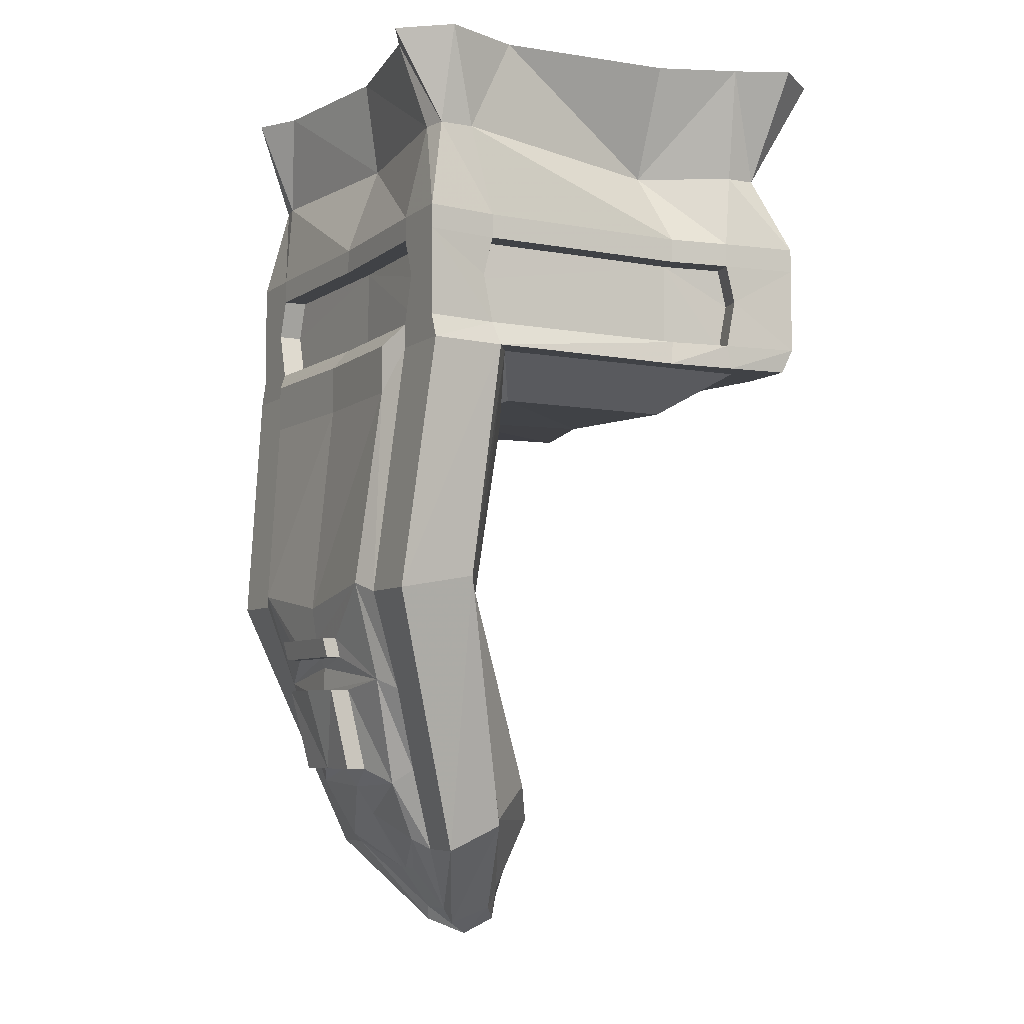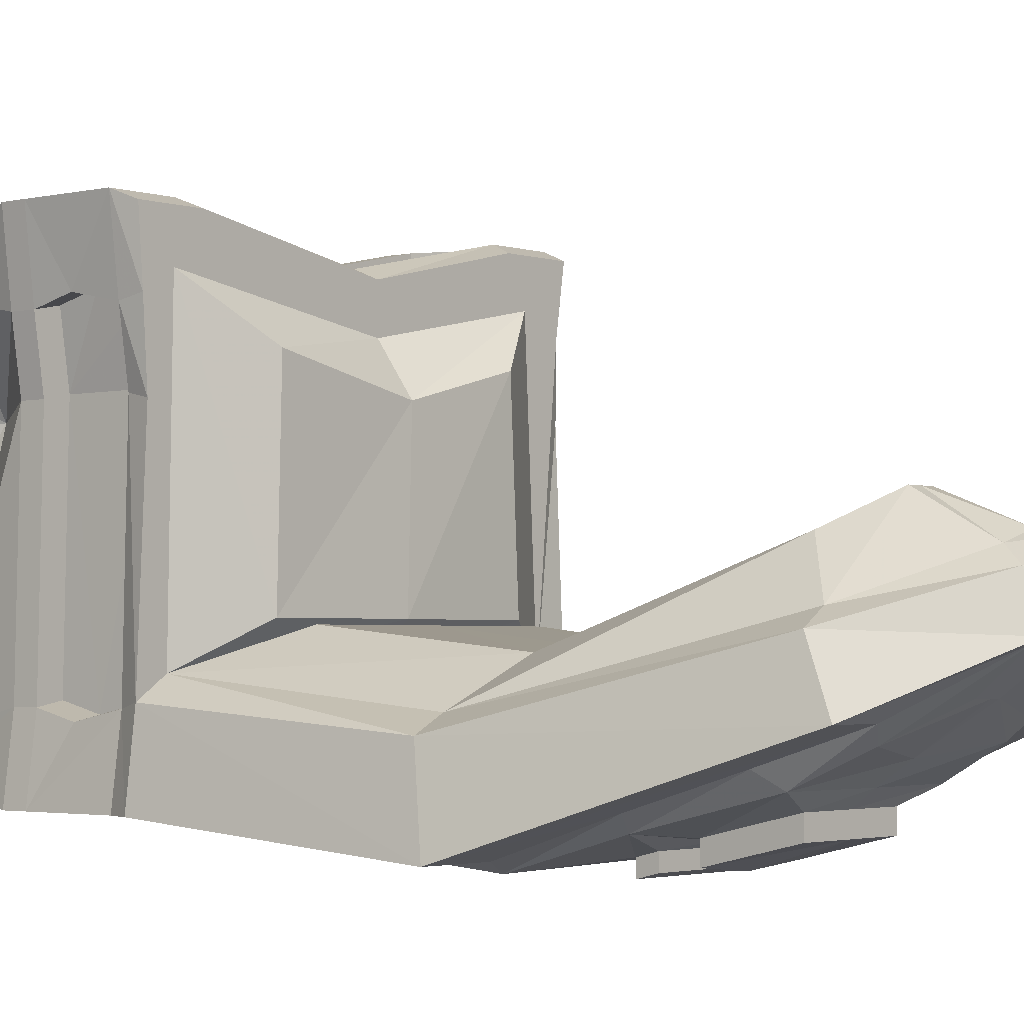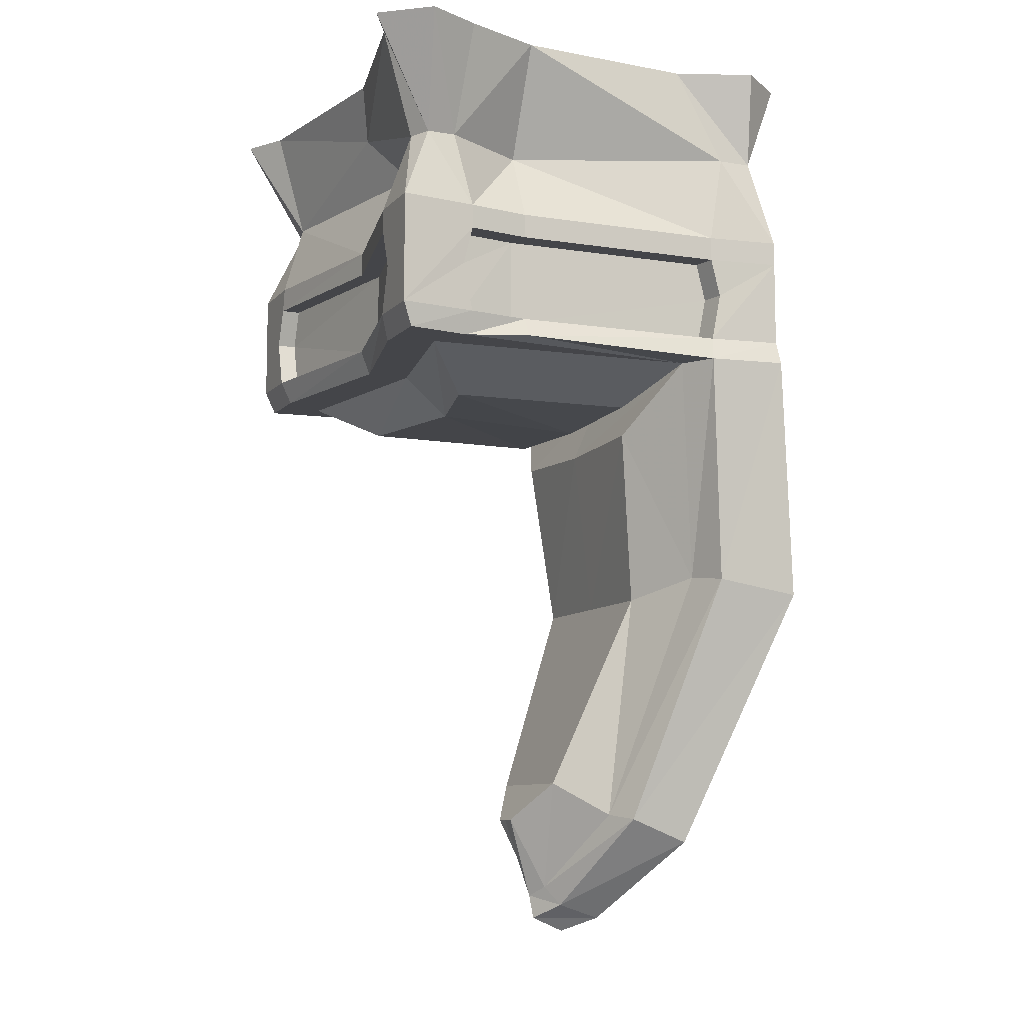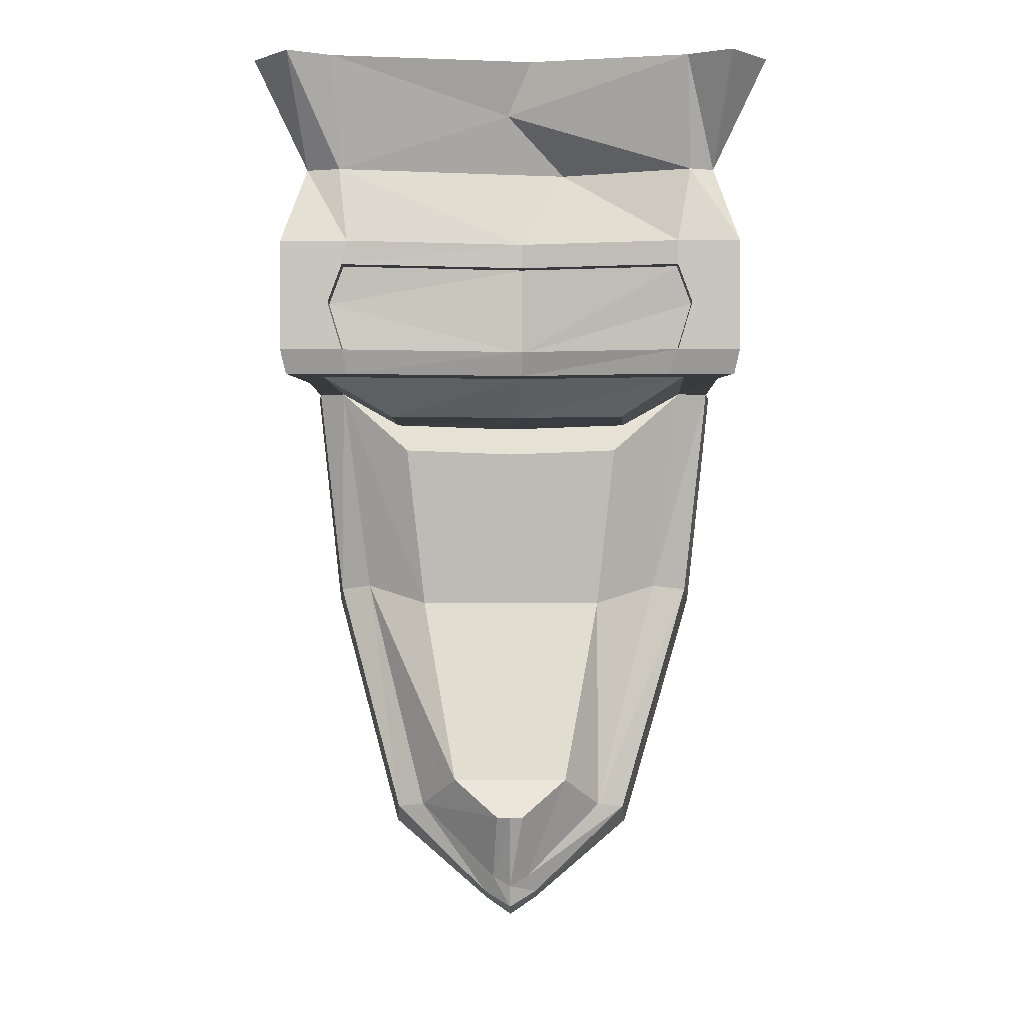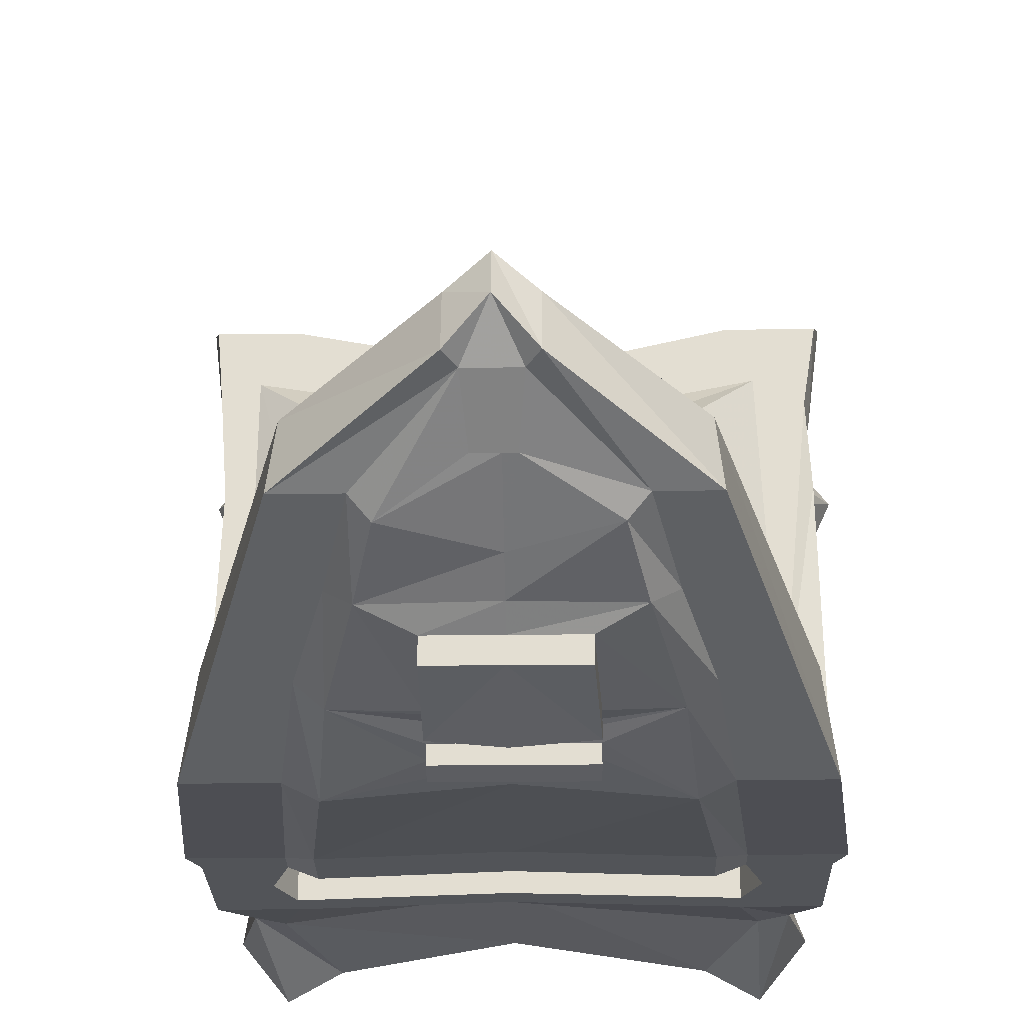
<metadata>
{"format":"obj","ext":"obj","renderer":"f3d","projection":"perspective","resolution":1024,"background":"white","views":[{"elev":-6.3,"azim":-117.7,"up":"+Y"},{"elev":-2.5,"azim":-49.8,"up":"+Z"},{"elev":-9.1,"azim":66.3,"up":"+Y"},{"elev":-0.4,"azim":0.6,"up":"+Y"},{"elev":-22.9,"azim":1.2,"up":"+Z"}]}
</metadata>
<code>
v -0.3828 -0.5234 0.375
v -0.375 -0.5234 0.2734
v -0.3281 -0.5234 0.3047
v -0.2812 -0.5234 0.375
v -0.2891 -0.4844 0.3906
v -0.3906 -0.4844 0.3906
v -0.375 -0.4844 0.2656
v -0.3672 -0.5234 0.1562
v -0.3828 -0.5234 -0.1797
v -0.3359 -0.5234 -0.1484
v -0.2266 -0.5859 -0.08594
v -0.2188 -0.5859 0.2188
v 0.007812 -0.5234 0.25
v 0.007812 -0.5234 0.3203
v 0.007812 -0.4844 0.3359
v 0.007812 -0.4844 0.3047
v -0.2891 -0.4844 0.3594
v -0.3125 -0.4062 0.3906
v -0.3906 -0.3438 0.3906
v -0.375 -0.4062 0.2812
v -0.3359 -0.4062 0.2891
v -0.3359 -0.4844 0.2734
v -0.3594 -0.4844 0.1641
v -0.3672 -0.4844 -0.1875
v -0.3984 -0.5234 -0.3047
v -0.3594 -0.9219 -0.3438
v -0.3438 -0.8984 -0.2109
v -0.2891 -0.8906 -0.1875
v -0.1797 -0.9219 -0.125
v -0.2109 -0.6328 -0.09375
v -0.02344 -0.5234 -0.1484
v -0.01562 -0.5938 -0.08594
v 0 -0.5859 0.1719
v 0.2812 -0.5234 0.3047
v 0.25 -0.5234 0.375
v 0.2656 -0.4844 0.3906
v 0.2656 -0.4844 0.3594
v 0.2891 -0.4062 0.3594
v 0.2656 -0.3438 0.3594
v 0.007812 -0.3438 0.3047
v -0.3125 -0.4062 0.3594
v -0.2891 -0.3438 0.3906
v -0.2812 -0.3047 0.3906
v -0.3906 -0.3047 0.3906
v -0.375 -0.3438 0.2656
v -0.3359 -0.3438 0.2734
v -0.3203 -0.3438 0.1719
v -0.3203 -0.4844 0.1719
v -0.3281 -0.4844 -0.1797
v -0.3672 -0.4062 -0.2031
v -0.3828 -0.3438 -0.3047
v -0.3828 -0.4844 -0.3047
v -0.2812 -0.5234 -0.3047
v -0.25 -0.9219 -0.3438
v -0.2266 -1.078 -0.2891
v -0.1875 -1.211 -0.2422
v -0.1562 -1.344 -0.1953
v -0.2344 -1.344 -0.1953
v -0.2266 -1.305 -0.1016
v -0.1797 -1.297 -0.07812
v -0.1172 -1.242 0
v -0.01562 -0.9219 -0.125
v -0.01562 -0.6406 -0.09375
v 0.3047 -0.5234 -0.1484
v 0.1953 -0.5859 -0.08594
v 0.1797 -0.5859 0.2188
v 0.3438 -0.5234 0.2734
v 0.3594 -0.5234 0.375
v 0.3672 -0.4844 0.3906
v 0.2891 -0.4062 0.3906
v 0.2656 -0.3438 0.3906
v 0.007812 -0.3438 0.3359
v -0.2891 -0.3438 0.3594
v 0.007812 -0.3047 0.3359
v -0.2969 -0.1797 0.3516
v -0.3516 -0.1797 0.3359
v -0.3516 -0.1797 0.2891
v -0.375 -0.3047 0.2656
v -0.3594 -0.3438 0.1641
v 0.3594 -0.5234 -0.1797
v 0.3516 -0.5156 0.1641
v 0.3359 -0.4844 0.1641
v 0.3516 -0.4844 0.2656
v 0.3516 -0.4062 0.2812
v 0.3516 -0.3438 0.2656
v 0.3672 -0.3438 0.3906
v 0.3672 -0.3047 0.3906
v 0.2656 -0.3047 0.3906
v 0.07812 -0.1797 0.2734
v -0.01562 -0.08594 0.3203
v -0.3047 0 0.3984
v -0.375 0 0.4375
v -0.4375 0 0.3594
v -0.3984 0 0.2734
v -0.2734 -0.1797 0.1484
v -0.3594 -0.3047 0.1641
v -0.3672 -0.3438 -0.1875
v -0.3281 -0.3438 -0.1797
v -0.3281 -0.4062 -0.1953
v -0.3672 -0.3047 -0.1875
v -0.3828 -0.3047 -0.3047
v -0.2812 -0.3438 -0.3047
v -0.3047 -0.4062 -0.3047
v -0.2812 -0.4844 -0.3047
v -0.2422 -0.5156 -0.3281
v -0.2422 -0.5938 -0.3281
v -0.2109 -0.9062 -0.3594
v -0.1953 -1.062 -0.3125
v -0.1562 -1.234 -0.2656
v -0.1328 -1.328 -0.2188
v -0.04688 -1.453 -0.1172
v -0.0625 -1.477 -0.1094
v -0.0625 -1.453 -0.03906
v -0.04688 -1.422 -0.01562
v -0.03906 -1.305 0.04688
v -0.01562 -1.242 0
v 0.1484 -0.9219 -0.125
v 0.1797 -0.6328 -0.09375
v 0.2578 -0.8906 -0.1875
v 0.3203 -0.8984 -0.2109
v 0.375 -0.5234 -0.3047
v 0.3594 -0.4844 -0.3047
v 0.3438 -0.4844 -0.1875
v 0.3047 -0.4844 -0.1797
v 0.2969 -0.4844 0.1719
v 0.3125 -0.4844 0.2734
v 0.3125 -0.4062 0.2891
v 0.3125 -0.3438 0.2734
v 0.3359 -0.3438 0.1641
v 0.3359 -0.3047 0.1641
v 0.3516 -0.3047 0.2656
v 0.3281 -0.1797 0.3359
v 0.2891 -0.1797 0.3516
v 0.2812 0 0.3984
v 0.02344 0 0.3438
v 0.3359 -0.9219 -0.3438
v 0.2578 -0.5234 -0.3047
v 0.2578 -0.4844 -0.3047
v 0.2812 -0.4062 -0.3047
v 0.2578 -0.3438 -0.3047
v 0.3594 -0.3438 -0.3047
v 0.3438 -0.4062 -0.2031
v 0.3047 -0.4062 -0.1953
v 0.3047 -0.3438 -0.1797
v 0.2969 -0.3438 0.1719
v 0.3438 -0.3438 -0.1875
v 0.3438 -0.3047 -0.1875
v 0.25 -0.1797 0.1484
v 0.3281 -0.1797 0.2891
v 0.4141 0 0.3594
v 0.3516 0 0.4375
v 0.2266 -0.9219 -0.3438
v 0.1875 -0.9062 -0.3594
v 0.2188 -0.5938 -0.3281
v -0.02344 -0.5234 -0.2969
v -0.02344 -0.4844 -0.2969
v -0.01562 -0.5156 -0.3203
v -0.01562 -0.5938 -0.3203
v -0.007812 -0.9375 -0.3516
v -0.007812 -0.9922 -0.3438
v -0.09375 -0.9922 -0.3438
v -0.09375 -1.023 -0.3359
v -0.007812 -1.039 -0.3281
v -0.007812 -1.078 -0.3281
v -0.09375 -1.078 -0.3203
v -0.09375 -1.211 -0.2891
v -0.007812 -1.242 -0.2656
v -0.007812 -1.289 -0.2344
v -0.007812 -1.383 -0.1719
v -0.03906 -1.383 -0.1719
v -0.01562 -1.453 -0.1172
v -0.01562 -1.5 -0.0625
v -0.01562 -1.477 -0.007812
v -0.01562 -1.438 0
v -0.01562 -1.305 0.04688
v 0.08594 -1.242 0
v 0.1484 -1.297 -0.07812
v 0.1953 -1.305 -0.1016
v 0.2031 -1.344 -0.1953
v 0.2031 -1.078 -0.2891
v 0.1719 -1.062 -0.3125
v 0.08594 -1.023 -0.3359
v 0.08594 -0.9922 -0.3438
v 0.2188 -0.5156 -0.3281
v -0.02344 -0.4844 -0.2578
v 0.2578 -0.4844 -0.2656
v 0.2812 -0.4062 -0.2656
v 0.2578 -0.3438 -0.2656
v -0.02344 -0.3438 -0.2969
v -0.02344 -0.3047 -0.2969
v 0.2578 -0.3047 -0.3047
v 0.3594 -0.3047 -0.3047
v 0.01562 -1.422 -0.01562
v 0.03125 -1.453 -0.03906
v 0.03125 -1.477 -0.1094
v 0.1328 -1.344 -0.1953
v 0.1641 -1.211 -0.2422
v 0.1328 -1.234 -0.2656
v 0.07812 -1.211 -0.2891
v 0.08594 -1.078 -0.3203
v -0.007812 -1.023 -0.3359
v -0.007812 -1.023 -0.3594
v 0.08594 -1.023 -0.3594
v 0.08594 -0.9922 -0.3672
v 0.01562 -1.453 -0.1172
v 0.007812 -1.383 -0.1719
v 0.1094 -1.328 -0.2188
v -0.007812 -1.211 -0.2891
v -0.007812 -1.211 -0.3203
v 0.07812 -1.211 -0.3203
v 0.08594 -1.078 -0.3516
v 0.007812 -1.305 0.04688
v -0.3203 0 -0.3438
v -0.3516 -0.1562 -0.2734
v -0.3828 0 -0.2656
v -0.3516 -0.1562 -0.2188
v -0.3359 0 -0.1406
v -0.3516 0 0.1484
v -0.3125 -0.1562 -0.2812
v -0.2812 -0.3047 -0.3047
v -0.02344 -0.3438 -0.2578
v -0.2812 -0.3438 -0.2656
v -0.3047 -0.4062 -0.2656
v -0.2812 -0.4844 -0.2656
v -0.25 0 -0.3047
v -0.02344 0 -0.2656
v -0.02344 -0.1562 -0.2422
v 0.375 0 0.2734
v 0.3281 0 0.1484
v 0.3281 -0.1562 -0.2188
v 0.3125 0 -0.1406
v 0.3281 -0.1562 -0.2734
v 0.3594 0 -0.2656
v 0.2969 0 -0.3438
v 0.2891 -0.1562 -0.2812
v 0.2266 0 -0.3047
v -0.09375 -1.211 -0.3203
v -0.09375 -1.078 -0.3516
v -0.007812 -1.078 -0.3594
v -0.09375 -1.023 -0.3594
v -0.09375 -0.9922 -0.3672
v -0.007812 -0.9922 -0.3672
f 1 2 3
f 1 3 4
f 2 8 3
f 3 8 9
f 3 9 10
f 3 13 14
f 3 14 4
f 13 34 35
f 13 35 14
f 34 64 67
f 34 67 68
f 34 68 35
f 64 80 81
f 64 81 67
f 104 156 157
f 104 157 105
f 111 170 171
f 113 173 114
f 114 173 174
f 138 184 156
f 205 171 169
f 205 169 206
f 194 193 174
f 194 174 173
f 171 170 169
f 156 184 157
f 1 4 5
f 1 5 6
f 1 6 2
f 2 6 7
f 5 18 6
f 6 18 19
f 6 19 20
f 6 20 7
f 9 24 25
f 9 25 26
f 9 26 27
f 16 37 38
f 16 38 39
f 16 39 40
f 16 40 41
f 16 41 17
f 18 42 19
f 19 42 43
f 19 43 44
f 19 44 45
f 19 45 20
f 21 46 47
f 21 47 22
f 22 47 48
f 24 50 51
f 24 51 52
f 24 52 25
f 25 52 53
f 25 53 54
f 25 54 26
f 26 54 55
f 26 55 56
f 26 56 57
f 26 57 58
f 26 58 27
f 27 58 59
f 35 68 69
f 35 69 36
f 36 69 70
f 40 73 41
f 43 75 76
f 43 76 44
f 44 76 77
f 44 77 78
f 44 78 45
f 67 83 68
f 68 83 69
f 69 83 84
f 69 84 85
f 69 85 86
f 69 86 70
f 70 86 71
f 71 86 87
f 71 87 88
f 75 91 92
f 75 92 76
f 76 92 93
f 76 93 94
f 76 94 77
f 47 98 99
f 47 99 48
f 48 99 49
f 50 97 51
f 51 97 100
f 51 100 101
f 51 101 102
f 51 102 103
f 51 103 52
f 52 103 104
f 52 104 53
f 80 120 121
f 80 121 122
f 80 122 123
f 85 131 86
f 86 131 87
f 87 131 132
f 87 132 133
f 87 133 88
f 120 136 121
f 121 136 137
f 121 137 138
f 121 138 122
f 122 138 139
f 122 139 140
f 122 140 141
f 122 141 123
f 123 141 142
f 124 143 125
f 125 143 144
f 125 144 145
f 125 145 126
f 126 145 127
f 127 145 128
f 131 149 132
f 132 149 150
f 132 150 151
f 132 151 134
f 132 134 133
f 136 152 137
f 136 120 178
f 136 178 179
f 136 179 152
f 152 179 180
f 140 191 141
f 141 191 192
f 141 192 146
f 141 146 142
f 179 196 197
f 179 197 180
f 213 214 215
f 215 214 216
f 215 216 217
f 101 214 219
f 101 219 220
f 101 220 102
f 185 224 221
f 185 221 186
f 186 221 187
f 187 221 188
f 214 101 100
f 214 100 216
f 214 213 225
f 214 225 219
f 150 149 228
f 231 230 232
f 231 232 233
f 233 232 234
f 234 232 235
f 234 235 236
f 232 192 191
f 232 191 235
f 192 232 230
f 192 230 147
f 192 147 146
f 221 223 222
f 223 221 224
f 2 7 8
f 4 14 15
f 4 15 5
f 5 15 16
f 5 16 17
f 5 17 18
f 7 20 21
f 7 21 22
f 7 22 23
f 7 23 8
f 8 23 9
f 9 23 24
f 14 35 36
f 14 36 15
f 15 36 37
f 15 37 16
f 17 41 18
f 18 41 42
f 20 45 46
f 20 46 21
f 22 48 23
f 23 48 24
f 24 48 49
f 24 49 50
f 36 70 37
f 37 70 38
f 38 70 71
f 38 71 39
f 41 73 42
f 42 72 74
f 42 74 43
f 43 74 75
f 45 78 79
f 67 81 82
f 67 82 83
f 71 88 72
f 72 88 74
f 74 88 89
f 74 89 75
f 77 95 78
f 78 95 96
f 78 96 79
f 79 96 97
f 49 99 50
f 50 99 97
f 57 111 58
f 58 111 112
f 58 112 59
f 59 112 113
f 80 123 81
f 81 123 82
f 82 123 124
f 82 124 125
f 82 125 83
f 83 125 126
f 83 126 127
f 83 127 84
f 84 127 128
f 84 128 85
f 85 129 130
f 85 130 131
f 88 133 89
f 123 142 124
f 124 142 143
f 129 146 147
f 129 147 130
f 130 147 148
f 130 148 131
f 131 148 149
f 137 138 155
f 155 138 156
f 155 156 53
f 53 156 104
f 105 157 158
f 105 158 106
f 154 158 157
f 154 157 184
f 138 156 185
f 138 185 186
f 138 186 187
f 138 187 139
f 139 187 188
f 139 188 140
f 140 189 190
f 140 190 191
f 142 146 143
f 143 146 144
f 178 194 179
f 179 194 195
f 179 195 196
f 196 195 205
f 102 220 189
f 102 222 103
f 103 222 223
f 103 223 104
f 104 223 224
f 104 224 156
f 156 224 185
f 216 100 96
f 216 96 95
f 219 227 220
f 220 227 190
f 220 190 189
f 235 191 190
f 235 190 227
f 148 147 230
f 96 100 97
f 97 99 98
f 3 10 11
f 3 11 12
f 3 12 13
f 10 28 29
f 10 29 30
f 10 30 31
f 10 31 32
f 10 32 11
f 11 32 33
f 11 33 12
f 12 33 13
f 13 33 34
f 28 60 61
f 28 61 29
f 29 61 62
f 29 62 63
f 29 63 30
f 30 63 31
f 31 63 64
f 31 64 65
f 31 65 32
f 32 65 66
f 32 66 33
f 33 66 34
f 34 66 64
f 60 114 115
f 60 115 61
f 61 115 116
f 61 116 62
f 62 116 117
f 62 117 118
f 62 118 63
f 63 118 64
f 64 118 119
f 114 174 175
f 114 175 115
f 115 175 116
f 116 175 176
f 116 176 117
f 117 176 177
f 117 177 119
f 117 119 118
f 66 65 64
f 176 175 212
f 176 212 193
f 176 193 177
f 212 175 174
f 212 174 193
f 9 27 10
f 10 27 28
f 53 104 105
f 53 105 106
f 53 106 54
f 54 106 107
f 57 110 111
f 59 113 60
f 60 113 114
f 64 119 80
f 80 119 120
f 137 152 153
f 137 153 154
f 137 154 138
f 110 170 111
f 154 184 138
f 178 177 193
f 178 193 194
f 196 205 206
f 196 206 207
f 27 59 28
f 28 59 60
f 54 107 55
f 55 107 108
f 55 108 56
f 56 108 109
f 56 109 57
f 57 109 110
f 152 180 181
f 152 181 153
f 120 119 177
f 120 177 178
f 180 197 198
f 180 198 181
f 196 207 197
f 197 207 198
f 39 71 40
f 40 71 72
f 40 72 73
f 42 73 72
f 45 79 47
f 45 47 46
f 75 89 90
f 75 90 91
f 77 94 95
f 79 97 98
f 79 98 47
f 85 128 129
f 89 133 90
f 90 133 134
f 90 134 135
f 90 135 91
f 128 145 129
f 129 145 146
f 106 158 159
f 106 159 107
f 107 159 160
f 107 160 161
f 107 161 108
f 108 161 162
f 108 162 163
f 108 163 164
f 108 164 165
f 108 165 109
f 109 165 166
f 109 166 167
f 109 167 168
f 109 168 110
f 110 168 169
f 110 169 170
f 153 181 182
f 153 182 183
f 153 183 159
f 153 159 158
f 153 158 154
f 140 188 189
f 144 146 145
f 181 198 199
f 181 199 200
f 181 200 163
f 181 163 201
f 181 201 182
f 183 160 159
f 198 207 167
f 198 167 208
f 198 208 199
f 200 164 163
f 206 169 168
f 206 168 207
f 207 168 167
f 217 216 95
f 217 95 218
f 218 95 94
f 102 189 221
f 102 221 222
f 188 221 189
f 219 225 226
f 219 226 227
f 228 149 229
f 229 149 148
f 229 148 230
f 229 230 231
f 236 235 227
f 236 227 226
f 167 166 208
f 163 162 201
f 111 171 172
f 111 172 112
f 112 172 113
f 113 172 173
f 195 194 173
f 195 173 172
f 195 172 205
f 205 172 171
f 182 201 202
f 182 202 203
f 182 203 183
f 183 203 204
f 183 204 160
f 199 208 209
f 199 209 210
f 199 210 200
f 200 210 211
f 200 211 164
f 208 166 237
f 208 237 209
f 164 211 239
f 164 239 165
f 165 239 238
f 165 238 166
f 166 238 237
f 201 162 240
f 201 240 202
f 204 242 160
f 160 242 161
f 161 242 241
f 161 241 162
f 162 241 240
f 209 237 238
f 209 238 239
f 209 239 211
f 209 211 210
f 202 240 241
f 202 241 242
f 202 242 203
f 203 242 204

</code>
